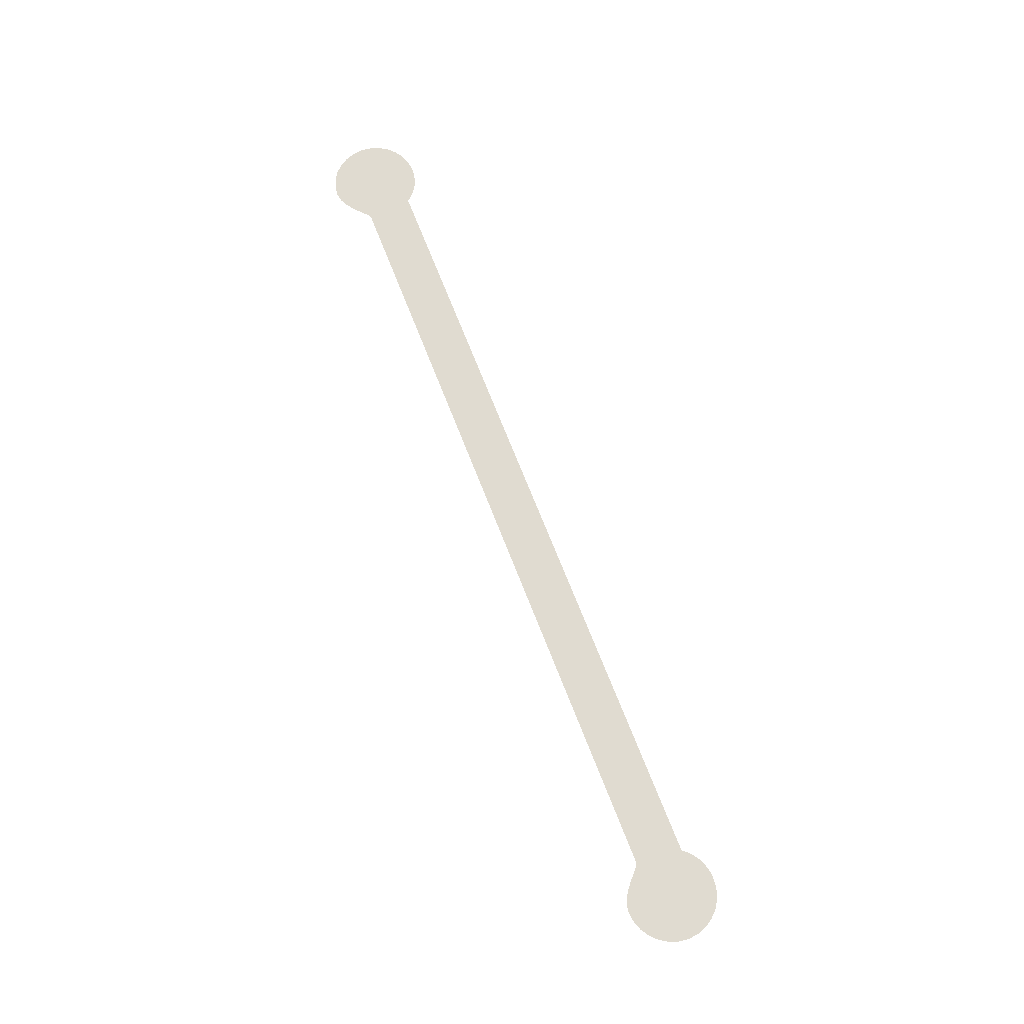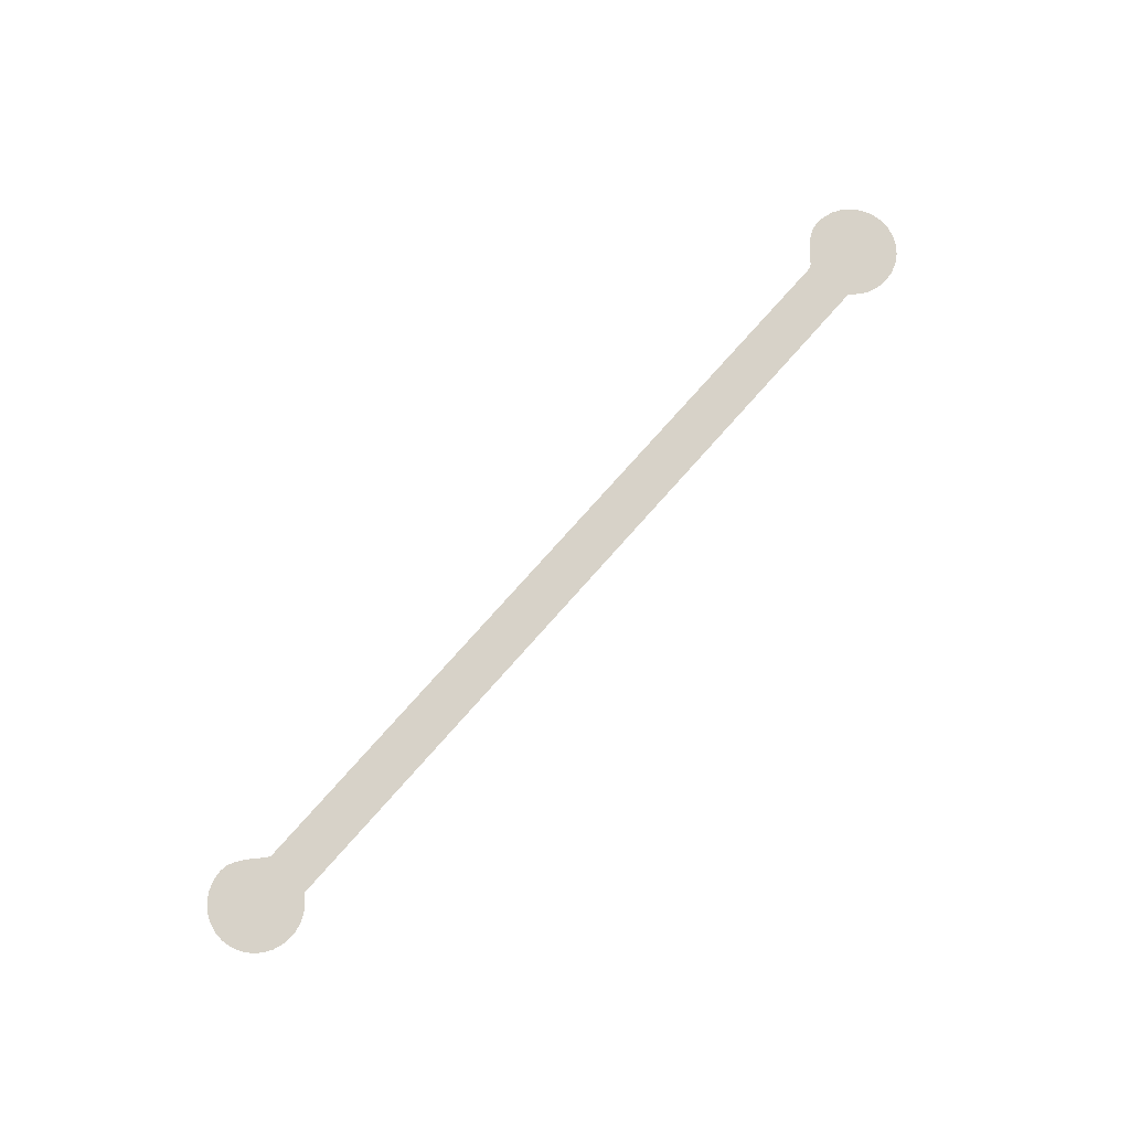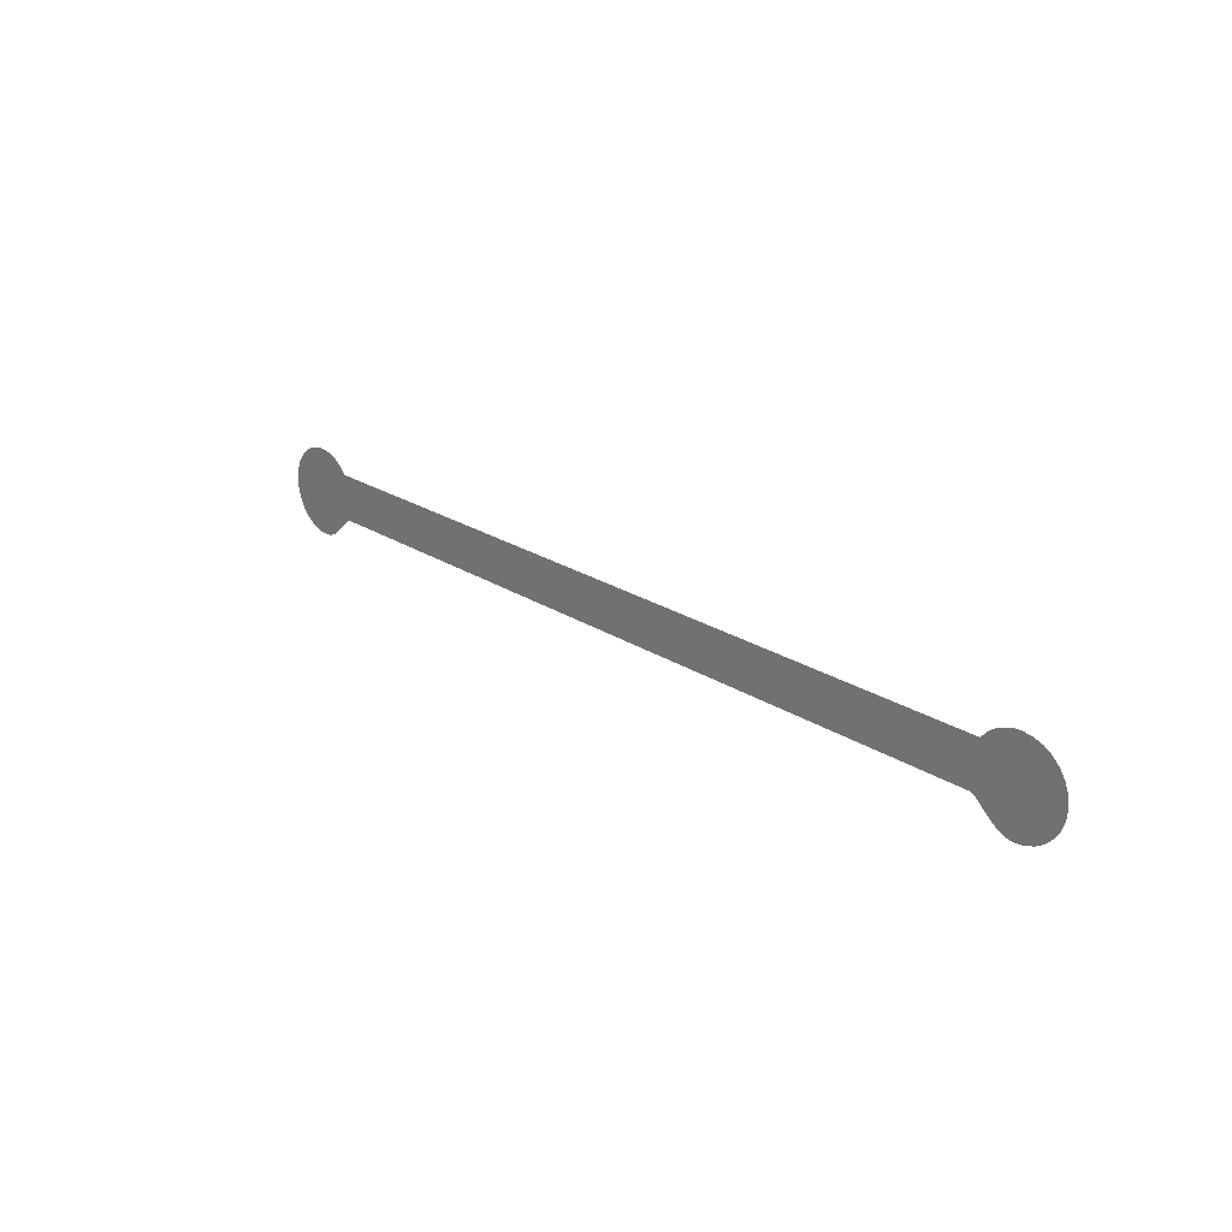
<metadata>
{"format":"obj","ext":"obj","renderer":"f3d","projection":"perspective","resolution":1024,"background":"white","views":[{"elev":69.9,"azim":68.7,"up":"+Z"},{"elev":77.3,"azim":131.7,"up":"+Z"},{"elev":23.0,"azim":47.5,"up":"+Y"}]}
</metadata>
<code>
o model_20
v 2.883 -1.58 4.999e-09
v 2.634 -1.623 4.999e-09
v 3.121 -1.467 4.999e-09
v 2.292 -1.583 4.999e-09
v 3.338 -1.311 1.15e-07
v 1.971 -1.47 4.999e-09
v 1.692 -1.292 1.15e-07
v 3.545 -1.138 1.15e-07
v 1.464 -1.059 4.999e-09
v 1.288 -0.78 4.999e-09
v 1.174 -0.4644 1.15e-07
v 1.132 -0.1194 4.999e-09
v 1.174 0.2241 1.15e-07
v 1.288 0.5397 4.999e-09
v 1.464 0.8186 1.15e-07
v 1.692 1.052 1.15e-07
v 1.971 1.23 4.999e-09
v 2.292 1.343 4.999e-09
v 2.634 1.382 4.999e-09
v 2.841 1.368 4.999e-09
v 3.038 1.325 4.999e-09
v 3.235 1.258 4.999e-09
v 3.411 1.166 4.999e-09
v 3.566 1.053 1.15e-07
v 3.721 -0.9723 4.999e-09
v 3.711 0.9199 1.15e-07
v 3.835 0.7702 1.15e-07
v 3.866 -0.8416 4.999e-09
v 3.991 -0.7697 4.999e-09
v 29.76 -0.7697 4.999e-09
v 29.91 0.7702 4.999e-09
v 29.88 -0.8416 4.999e-09
v 30.03 -0.9723 4.999e-09
v 30.04 0.9199 4.999e-09
v 30.18 1.053 4.999e-09
v 30.34 1.166 4.999e-09
v 30.51 1.258 4.999e-09
v 30.71 1.325 4.999e-09
v 30.2 -1.138 4.999e-09
v 30.91 1.368 4.999e-09
v 31.11 1.382 4.999e-09
v 31.45 1.343 4.999e-09
v 31.78 1.23 4.999e-09
v 32.06 1.052 4.999e-09
v 32.28 0.8186 4.999e-09
v 32.46 0.5397 4.999e-09
v 32.57 0.2241 4.999e-09
v 32.61 -0.1194 4.999e-09
v 32.57 -0.4644 4.999e-09
v 30.41 -1.311 4.999e-09
v 32.46 -0.78 4.999e-09
v 32.28 -1.059 4.999e-09
v 32.06 -1.292 4.999e-09
v 31.78 -1.47 4.999e-09
v 30.63 -1.467 4.999e-09
v 31.45 -1.583 4.999e-09
v 30.86 -1.58 4.999e-09
v 31.11 -1.623 4.999e-09
v 31.11 -1.623 4.999e-09
v 31.45 -1.583 4.999e-09
v 30.86 -1.58 4.999e-09
v 30.63 -1.467 4.999e-09
v 31.78 -1.47 4.999e-09
v 30.41 -1.311 4.999e-09
v 32.06 -1.292 4.999e-09
v 32.28 -1.059 4.999e-09
v 32.46 -0.78 4.999e-09
v 32.57 -0.4644 4.999e-09
v 30.2 -1.138 4.999e-09
v 32.61 -0.1194 4.999e-09
v 32.57 0.2241 4.999e-09
v 32.46 0.5397 4.999e-09
v 32.28 0.8186 4.999e-09
v 32.06 1.052 4.999e-09
v 31.78 1.23 4.999e-09
v 31.45 1.343 4.999e-09
v 31.11 1.382 4.999e-09
v 30.91 1.368 4.999e-09
v 30.71 1.325 4.999e-09
v 30.03 -0.9723 4.999e-09
v 30.51 1.258 4.999e-09
v 30.34 1.166 4.999e-09
v 30.18 1.053 4.999e-09
v 30.04 0.9199 4.999e-09
v 29.91 0.7702 4.999e-09
v 29.88 -0.8416 4.999e-09
v 29.76 -0.7697 4.999e-09
v 3.835 0.7702 1.15e-07
v 3.991 -0.7697 4.999e-09
v 3.866 -0.8416 4.999e-09
v 3.721 -0.9723 4.999e-09
v 3.711 0.9199 1.15e-07
v 3.566 1.053 1.15e-07
v 3.545 -1.138 1.15e-07
v 3.411 1.166 4.999e-09
v 3.235 1.258 4.999e-09
v 3.038 1.325 4.999e-09
v 2.841 1.368 4.999e-09
v 2.634 1.382 4.999e-09
v 2.292 1.343 4.999e-09
v 1.971 1.23 4.999e-09
v 1.692 1.052 1.15e-07
v 1.464 0.8186 1.15e-07
v 1.288 0.5397 4.999e-09
v 1.174 0.2241 1.15e-07
v 1.132 -0.1194 4.999e-09
v 1.174 -0.4644 1.15e-07
v 1.288 -0.78 4.999e-09
v 1.464 -1.059 4.999e-09
v 1.692 -1.292 1.15e-07
v 3.338 -1.311 1.15e-07
v 1.971 -1.47 4.999e-09
v 2.292 -1.583 4.999e-09
v 3.121 -1.467 4.999e-09
v 2.634 -1.623 4.999e-09
v 2.883 -1.58 4.999e-09
v 3.711 0.9199 1.15e-07
v 3.835 0.7702 1.15e-07
v 3.566 1.053 1.15e-07
v 3.411 1.166 4.999e-09
v 3.235 1.258 4.999e-09
v 3.038 1.325 4.999e-09
v 2.841 1.368 4.999e-09
v 2.634 1.382 4.999e-09
v 2.292 1.343 4.999e-09
v 1.971 1.23 4.999e-09
v 1.692 1.052 1.15e-07
v 1.464 0.8186 1.15e-07
v 1.288 0.5397 4.999e-09
v 1.174 0.2241 1.15e-07
v 1.132 -0.1194 4.999e-09
v 1.174 -0.4644 1.15e-07
v 1.288 -0.78 4.999e-09
v 1.464 -1.059 4.999e-09
v 1.692 -1.292 1.15e-07
v 1.971 -1.47 4.999e-09
v 2.292 -1.583 4.999e-09
v 2.634 -1.623 4.999e-09
v 2.883 -1.58 4.999e-09
v 3.121 -1.467 4.999e-09
v 3.338 -1.311 1.15e-07
v 3.545 -1.138 1.15e-07
v 3.721 -0.9723 4.999e-09
v 3.866 -0.8416 4.999e-09
v 3.991 -0.7697 4.999e-09
v 29.76 -0.7697 4.999e-09
v 29.88 -0.8416 4.999e-09
v 30.03 -0.9723 4.999e-09
v 30.2 -1.138 4.999e-09
v 30.41 -1.311 4.999e-09
v 30.63 -1.467 4.999e-09
v 30.86 -1.58 4.999e-09
v 31.11 -1.623 4.999e-09
v 31.45 -1.583 4.999e-09
v 31.78 -1.47 4.999e-09
v 32.06 -1.292 4.999e-09
v 32.28 -1.059 4.999e-09
v 32.46 -0.78 4.999e-09
v 32.57 -0.4644 4.999e-09
v 32.61 -0.1194 4.999e-09
v 32.57 0.2241 4.999e-09
v 32.46 0.5397 4.999e-09
v 32.28 0.8186 4.999e-09
v 32.06 1.052 4.999e-09
v 31.78 1.23 4.999e-09
v 31.45 1.343 4.999e-09
v 31.11 1.382 4.999e-09
v 30.91 1.368 4.999e-09
v 30.71 1.325 4.999e-09
v 30.51 1.258 4.999e-09
v 30.34 1.166 4.999e-09
v 30.18 1.053 4.999e-09
v 30.04 0.9199 4.999e-09
v 29.91 0.7702 4.999e-09
f 1 2 3
f 2 4 3
f 3 4 5
f 4 6 5
f 5 6 5
f 6 7 5
f 5 7 8
f 7 9 8
f 8 9 8
f 9 10 8
f 8 10 8
f 10 11 8
f 8 11 8
f 11 12 8
f 8 12 8
f 12 13 8
f 8 13 8
f 13 14 8
f 8 14 8
f 14 15 8
f 8 15 8
f 15 16 8
f 8 16 8
f 16 17 8
f 8 17 8
f 17 18 8
f 8 18 8
f 18 19 8
f 8 19 8
f 19 20 8
f 8 20 8
f 20 21 8
f 8 21 8
f 21 22 8
f 8 22 8
f 22 23 8
f 8 23 8
f 23 24 8
f 8 24 25
f 24 26 25
f 25 26 25
f 26 27 25
f 25 27 28
f 27 27 28
f 28 27 29
f 27 27 29
f 29 27 30
f 27 31 30
f 30 31 32
f 31 31 32
f 32 31 33
f 31 34 33
f 33 34 33
f 34 35 33
f 33 35 33
f 35 36 33
f 33 36 33
f 36 37 33
f 33 37 33
f 37 38 33
f 33 38 39
f 38 40 39
f 39 40 39
f 40 41 39
f 39 41 39
f 41 42 39
f 39 42 39
f 42 43 39
f 39 43 39
f 43 44 39
f 39 44 39
f 44 45 39
f 39 45 39
f 45 46 39
f 39 46 39
f 46 47 39
f 39 47 39
f 47 48 39
f 39 48 39
f 48 49 39
f 39 49 50
f 49 51 50
f 50 51 50
f 51 52 50
f 50 52 50
f 52 53 50
f 50 53 50
f 53 54 50
f 50 54 55
f 54 56 55
f 55 56 57
f 56 58 57
f 57 58 58
f 58 59 58
f 58 59 59
f 59 60 59
f 59 60 61
f 60 60 61
f 61 60 62
f 60 63 62
f 62 63 64
f 63 65 64
f 64 65 64
f 65 66 64
f 64 66 64
f 66 67 64
f 64 67 64
f 67 68 64
f 64 68 69
f 68 70 69
f 69 70 69
f 70 71 69
f 69 71 69
f 71 72 69
f 69 72 69
f 72 73 69
f 69 73 69
f 73 74 69
f 69 74 69
f 74 75 69
f 69 75 69
f 75 76 69
f 69 76 69
f 76 77 69
f 69 77 69
f 77 78 69
f 69 78 69
f 78 79 69
f 69 79 80
f 79 81 80
f 80 81 80
f 81 82 80
f 80 82 80
f 82 83 80
f 80 83 80
f 83 84 80
f 80 84 80
f 84 85 80
f 80 85 86
f 85 85 86
f 86 85 87
f 85 88 87
f 87 88 89
f 88 88 89
f 89 88 90
f 88 88 90
f 90 88 91
f 88 92 91
f 91 92 91
f 92 93 91
f 91 93 94
f 93 95 94
f 94 95 94
f 95 96 94
f 94 96 94
f 96 97 94
f 94 97 94
f 97 98 94
f 94 98 94
f 98 99 94
f 94 99 94
f 99 100 94
f 94 100 94
f 100 101 94
f 94 101 94
f 101 102 94
f 94 102 94
f 102 103 94
f 94 103 94
f 103 104 94
f 94 104 94
f 104 105 94
f 94 105 94
f 105 106 94
f 94 106 94
f 106 107 94
f 94 107 94
f 107 108 94
f 94 108 94
f 108 109 94
f 94 109 94
f 109 110 94
f 94 110 111
f 110 112 111
f 111 112 111
f 112 113 111
f 111 113 114
f 113 115 114
f 114 115 116

</code>
